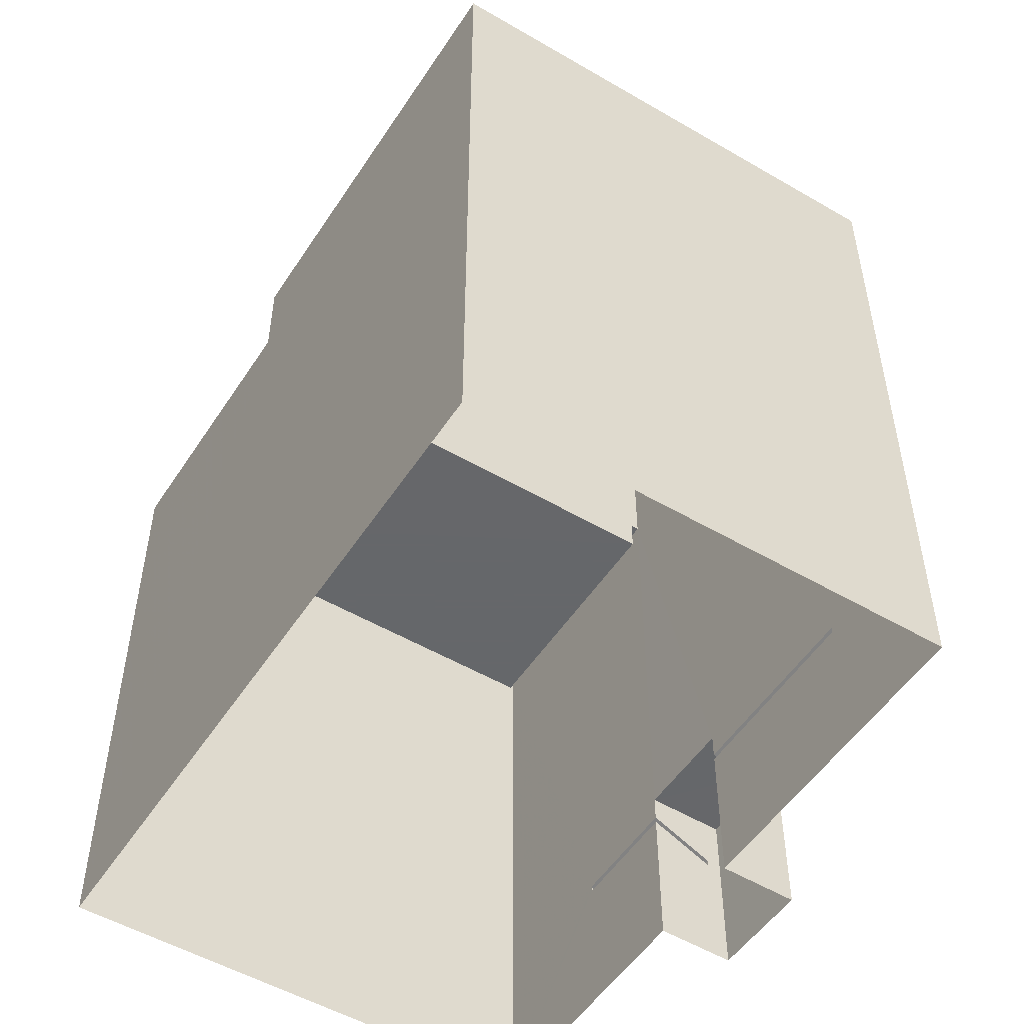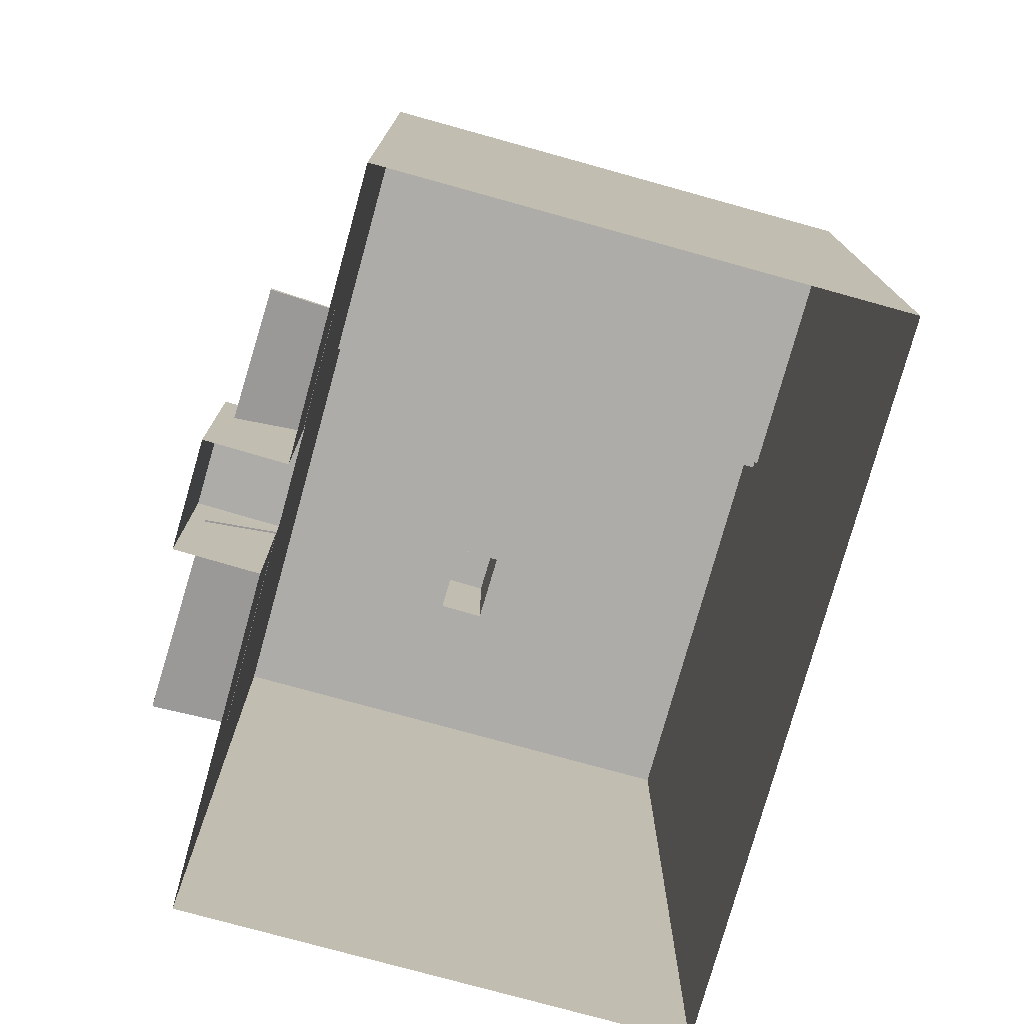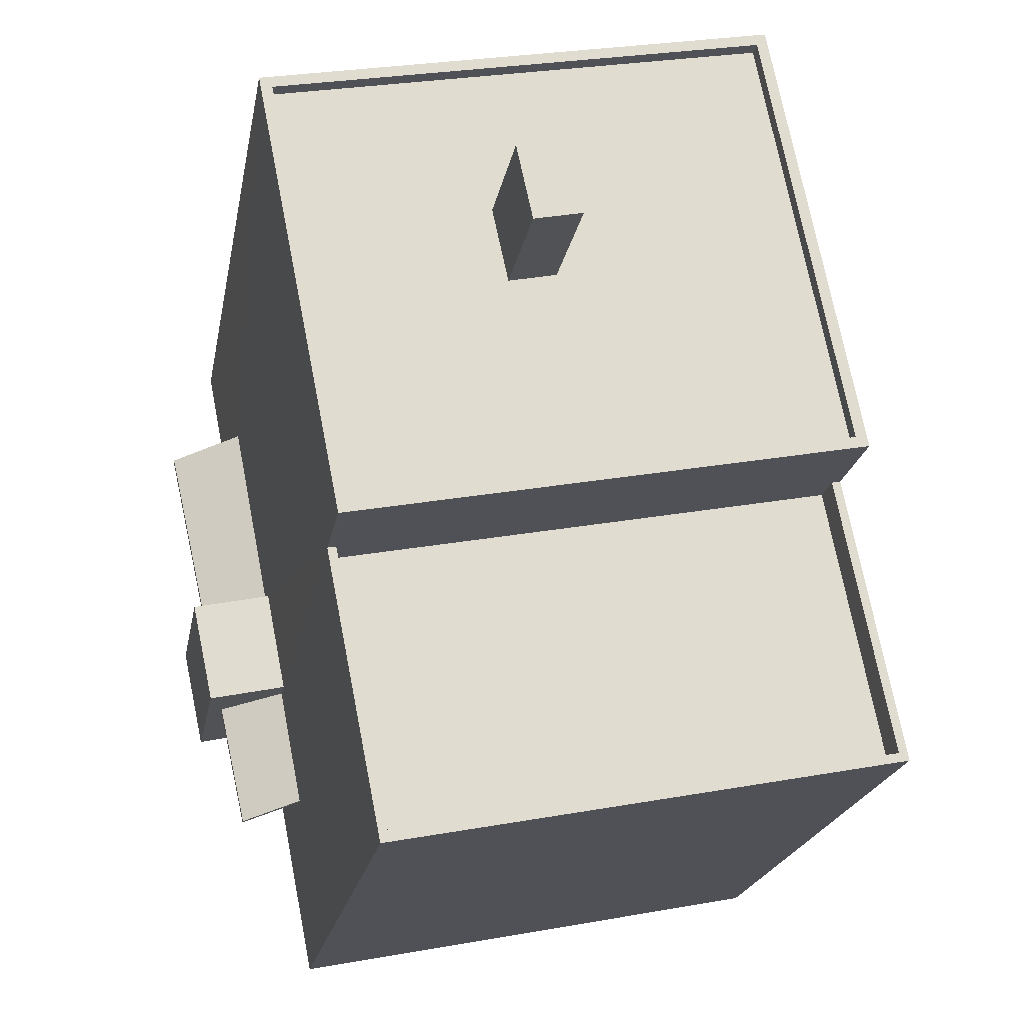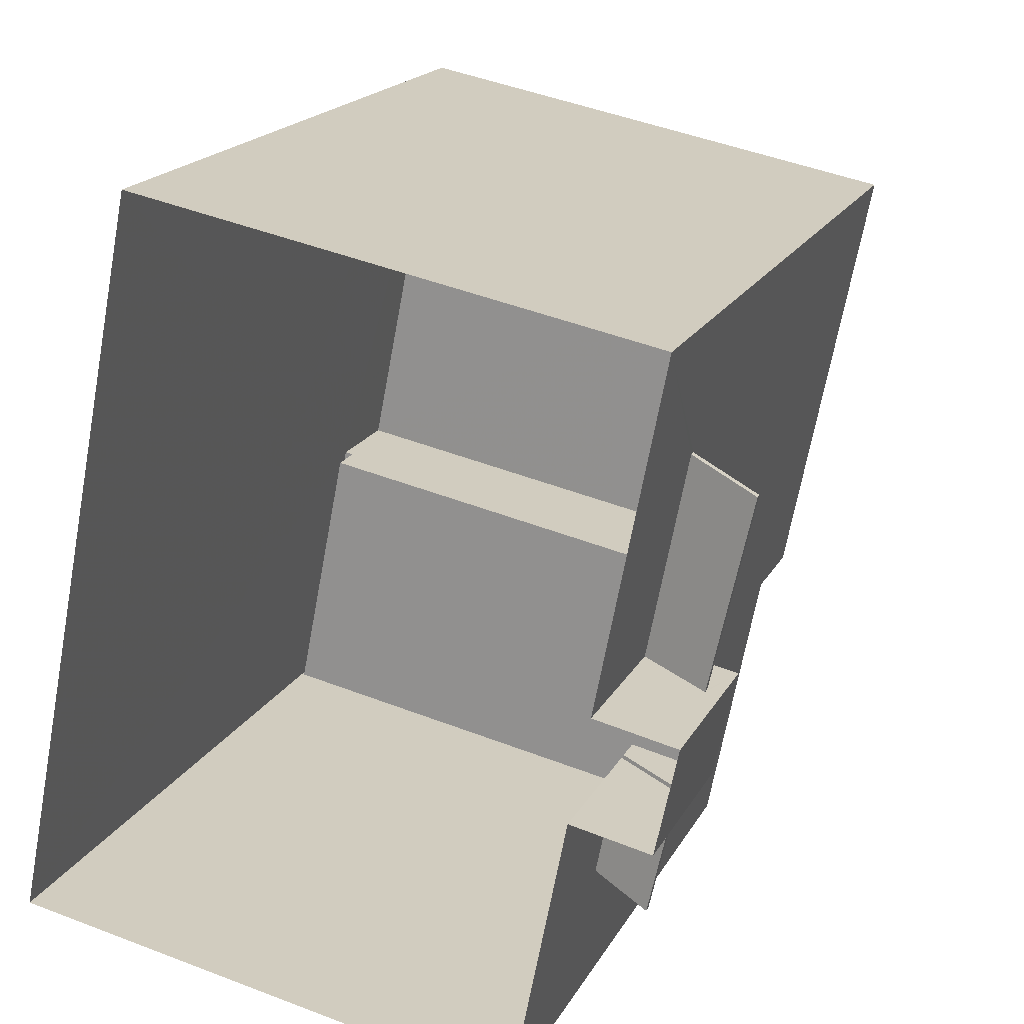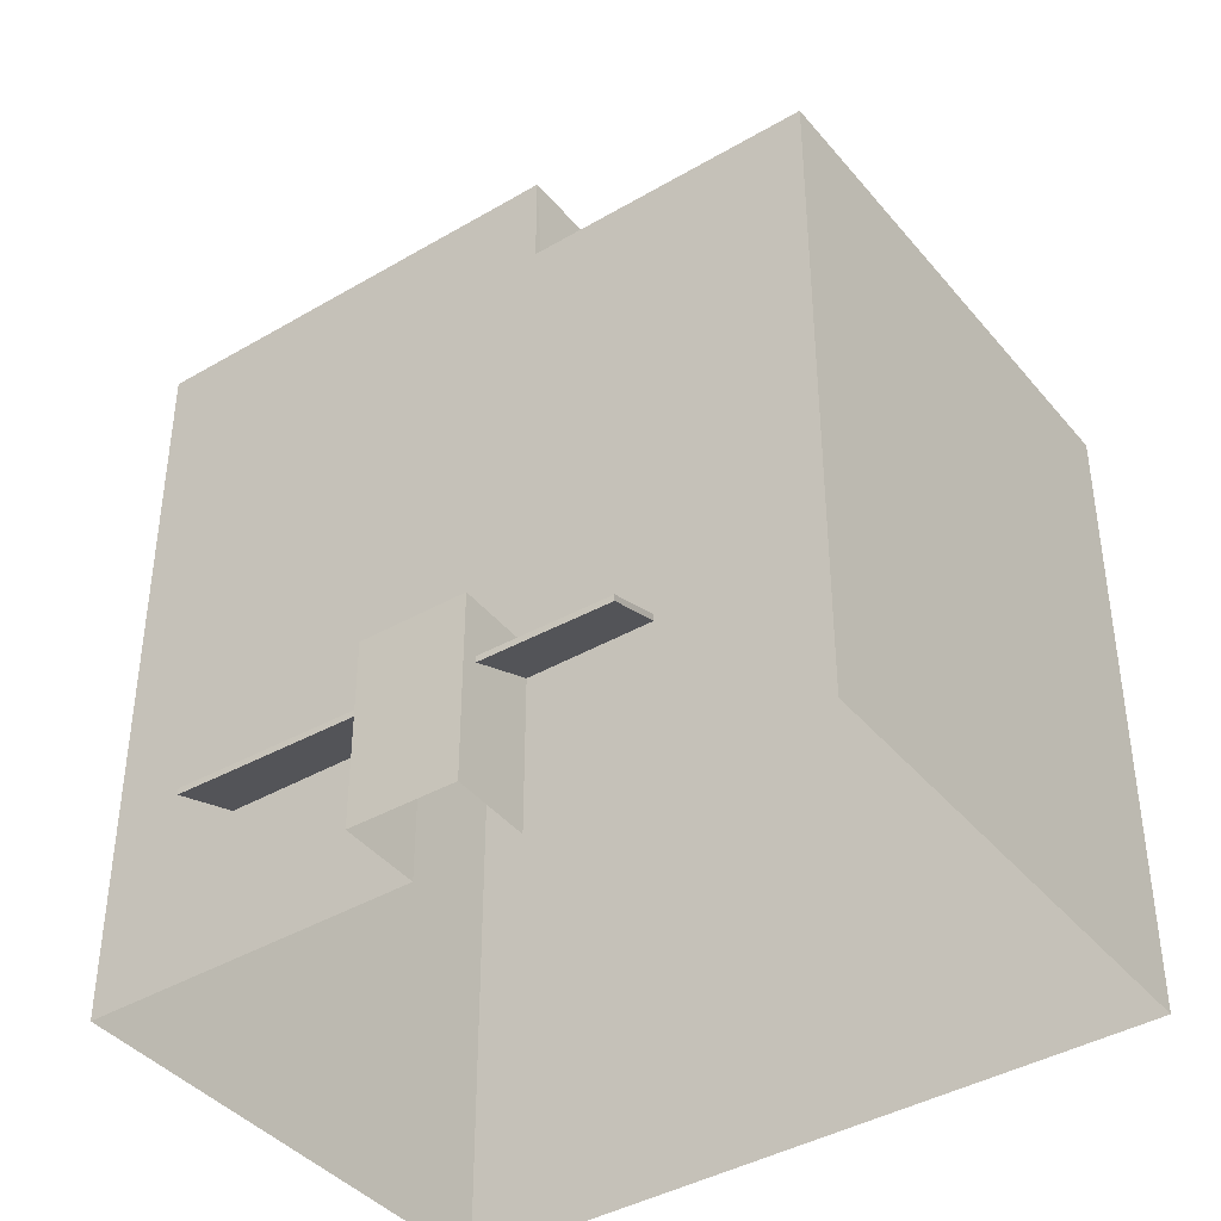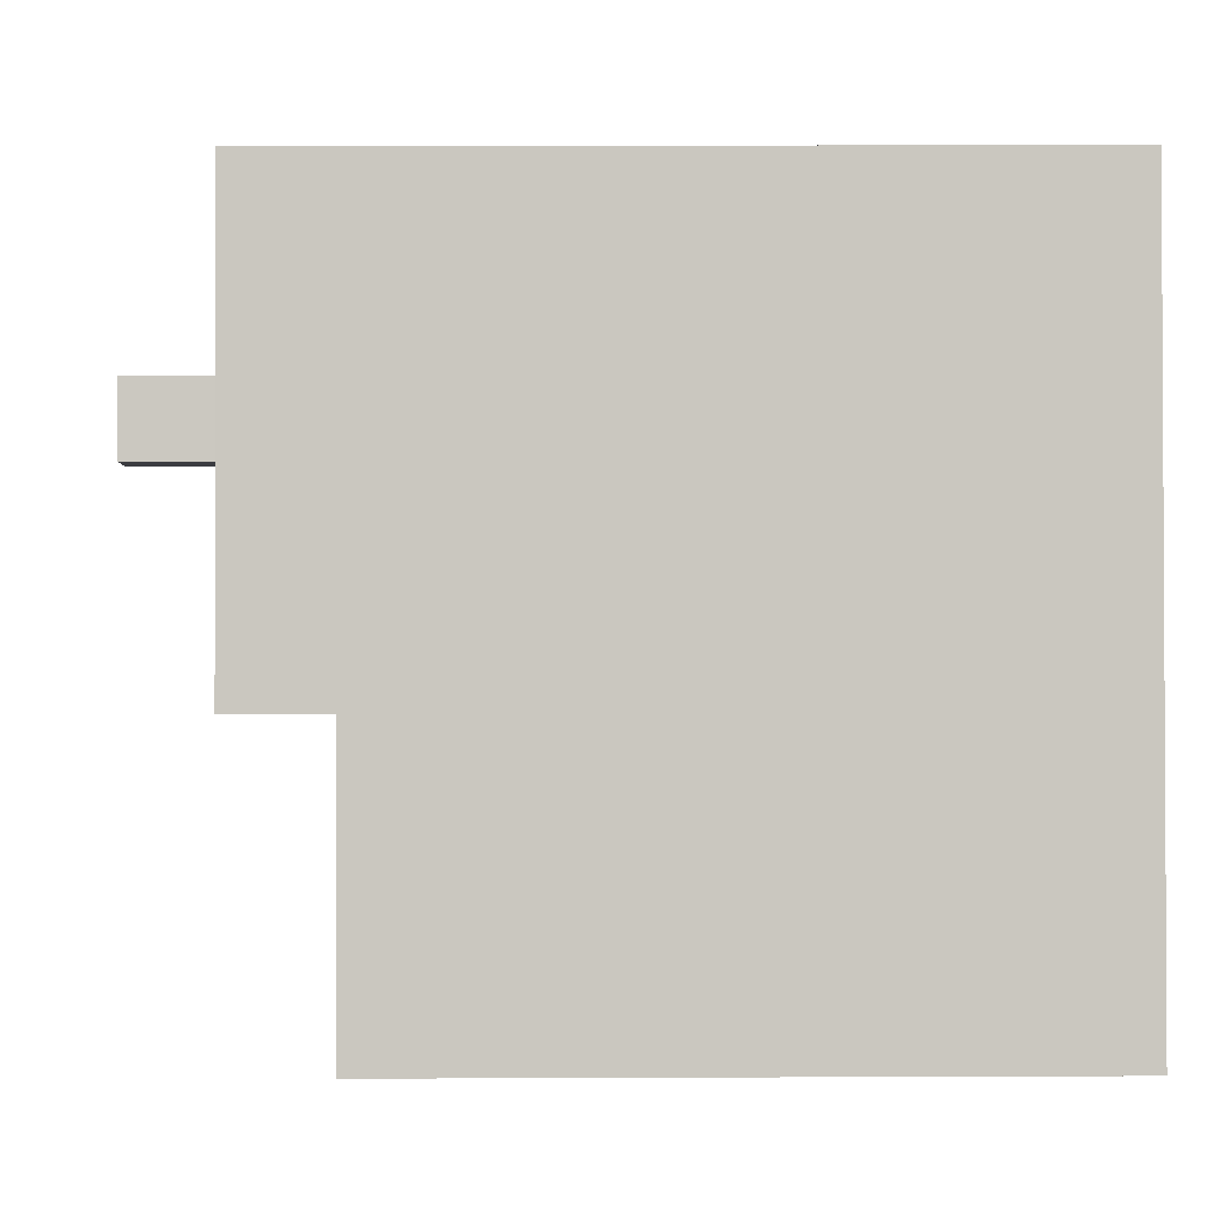
<metadata>
{"format":"obj","ext":"obj","renderer":"f3d","projection":"perspective","resolution":1024,"background":"white","views":[{"elev":-52.0,"azim":158.9,"up":"+Z"},{"elev":-76.7,"azim":-4.3,"up":"+Z"},{"elev":-20.3,"azim":-9.9,"up":"+Y"},{"elev":18.6,"azim":-159.5,"up":"+Y"},{"elev":-40.6,"azim":-43.1,"up":"+Z"},{"elev":9.9,"azim":89.4,"up":"+Y"}]}
</metadata>
<code>
v 1.231e+04 -1.5e+04 19.86
v 1.231e+04 -1.5e+04 19.86
v 1.231e+04 -1.5e+04 19.86
v 1.231e+04 -1.501e+04 19.86
v 1.232e+04 -1.5e+04 19.86
v 1.231e+04 -1.5e+04 19.86
v 1.231e+04 -1.499e+04 19.86
v 1.232e+04 -1.499e+04 19.86
v 1.231e+04 -1.5e+04 22.73
v 1.231e+04 -1.5e+04 23.34
v 1.231e+04 -1.5e+04 22.73
v 1.231e+04 -1.5e+04 23.37
v 1.231e+04 -1.5e+04 23.4
v 1.231e+04 -1.499e+04 22.73
v 1.231e+04 -1.499e+04 23.45
v 1.231e+04 -1.5e+04 22.73
v 1.232e+04 -1.5e+04 34.01
v 1.231e+04 -1.5e+04 34.01
v 1.231e+04 -1.501e+04 34.01
v 1.232e+04 -1.5e+04 34.01
v 1.231e+04 -1.5e+04 34.81
v 1.231e+04 -1.5e+04 34.81
v 1.231e+04 -1.501e+04 34.81
v 1.232e+04 -1.5e+04 34.81
v 1.232e+04 -1.5e+04 34.81
v 1.232e+04 -1.5e+04 34.81
v 1.231e+04 -1.501e+04 34.81
v 1.232e+04 -1.5e+04 34.81
v 1.231e+04 -1.499e+04 37
v 1.231e+04 -1.5e+04 37
v 1.231e+04 -1.499e+04 37
v 1.232e+04 -1.5e+04 37
v 1.232e+04 -1.499e+04 37
v 1.232e+04 -1.499e+04 37
v 1.231e+04 -1.5e+04 37
v 1.232e+04 -1.5e+04 37
v 1.232e+04 -1.5e+04 36.65
v 1.231e+04 -1.5e+04 36.65
v 1.232e+04 -1.5e+04 36.65
v 1.231e+04 -1.499e+04 36.65
v 1.231e+04 -1.499e+04 36.65
v 1.231e+04 -1.499e+04 36.65
v 1.232e+04 -1.5e+04 36.65
v 1.232e+04 -1.499e+04 36.65
v 1.232e+04 -1.499e+04 36.65
v 1.232e+04 -1.499e+04 36.65
v 1.232e+04 -1.5e+04 39.67
v 1.232e+04 -1.499e+04 39.67
v 1.231e+04 -1.499e+04 39.67
v 1.232e+04 -1.499e+04 39.67
v 1.231e+04 -1.5e+04 22.88
v 1.231e+04 -1.5e+04 22.88
v 1.231e+04 -1.5e+04 23.49
v 1.231e+04 -1.5e+04 23.52
v 1.231e+04 -1.5e+04 23.55
v 1.231e+04 -1.499e+04 23.6
v 1.231e+04 -1.499e+04 22.88
v 1.231e+04 -1.5e+04 22.88
v 1.231e+04 -1.5e+04 24.13
v 1.231e+04 -1.5e+04 24.13
v 1.231e+04 -1.5e+04 24.13
v 1.231e+04 -1.5e+04 24.13
f 1 2 3
f 4 3 5
f 6 7 8
f 3 2 6
f 5 6 8
f 3 6 5
f 9 10 11
f 9 12 10
f 13 14 15
f 13 16 14
f 17 18 19
f 17 20 18
f 21 22 23
f 24 25 26
f 22 27 23
f 26 25 28
f 23 27 28
f 25 23 28
f 29 30 31
f 32 33 34
f 32 35 30
f 36 32 34
f 31 30 35
f 35 32 36
f 37 38 39
f 37 40 38
f 41 40 42
f 40 37 42
f 43 44 39
f 45 41 42
f 45 46 41
f 46 44 43
f 39 44 37
f 46 45 44
f 31 33 29
f 31 34 33
f 47 48 49
f 47 50 48
f 51 52 53
f 54 51 53
f 55 56 57
f 58 55 57
f 59 60 61
f 62 59 61
f 25 20 17
f 25 24 20
f 23 17 19
f 23 25 17
f 18 21 23
f 19 18 23
f 27 4 5
f 28 27 5
f 15 7 6
f 29 7 56
f 29 22 30
f 10 12 3
f 10 3 4
f 15 6 13
f 53 4 27
f 22 53 27
f 59 54 53
f 53 10 4
f 22 60 59
f 60 56 55
f 56 7 15
f 29 56 22
f 22 59 53
f 22 56 60
f 32 26 33
f 33 26 8
f 8 26 5
f 26 28 5
f 29 8 7
f 29 33 8
f 18 20 21
f 22 21 30
f 30 24 32
f 32 24 26
f 21 20 24
f 30 21 24
f 36 46 43
f 36 34 46
f 38 35 39
f 39 36 43
f 39 35 36
f 35 38 40
f 31 35 40
f 46 34 41
f 41 31 40
f 41 34 31
f 45 49 48
f 45 42 49
f 50 45 48
f 50 44 45
f 47 44 50
f 47 37 44
f 42 37 47
f 49 42 47
f 16 57 14
f 16 58 57
f 51 11 52
f 51 9 11
f 15 14 57
f 56 15 57
f 10 52 11
f 10 53 52
f 60 55 61
f 61 16 2
f 13 6 16
f 16 6 2
f 55 58 61
f 58 16 61
f 54 59 62
f 9 3 12
f 3 9 1
f 54 62 51
f 62 1 9
f 62 9 51
f 62 2 1
f 62 61 2

</code>
